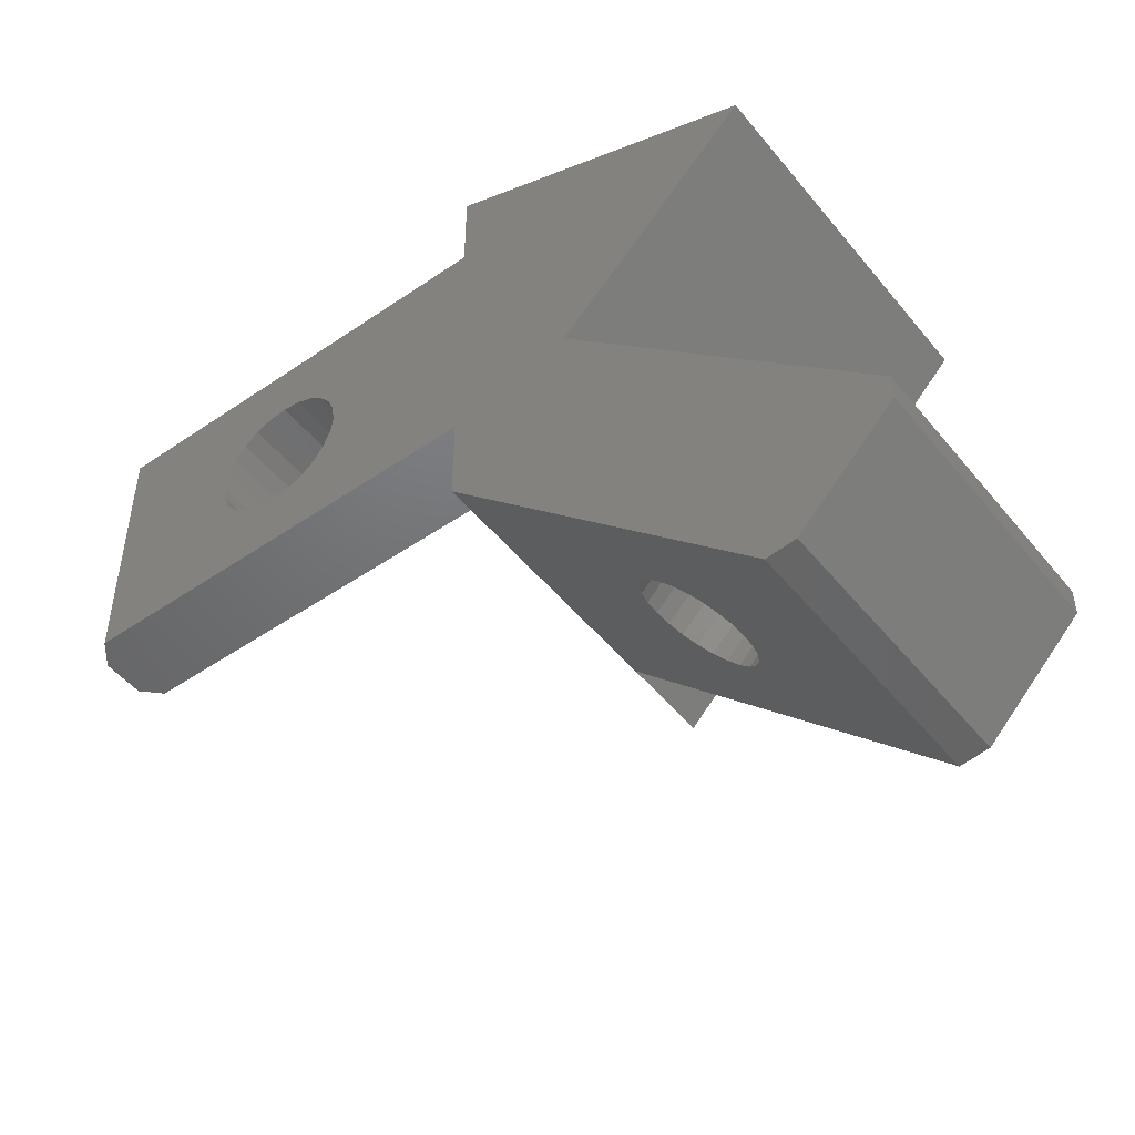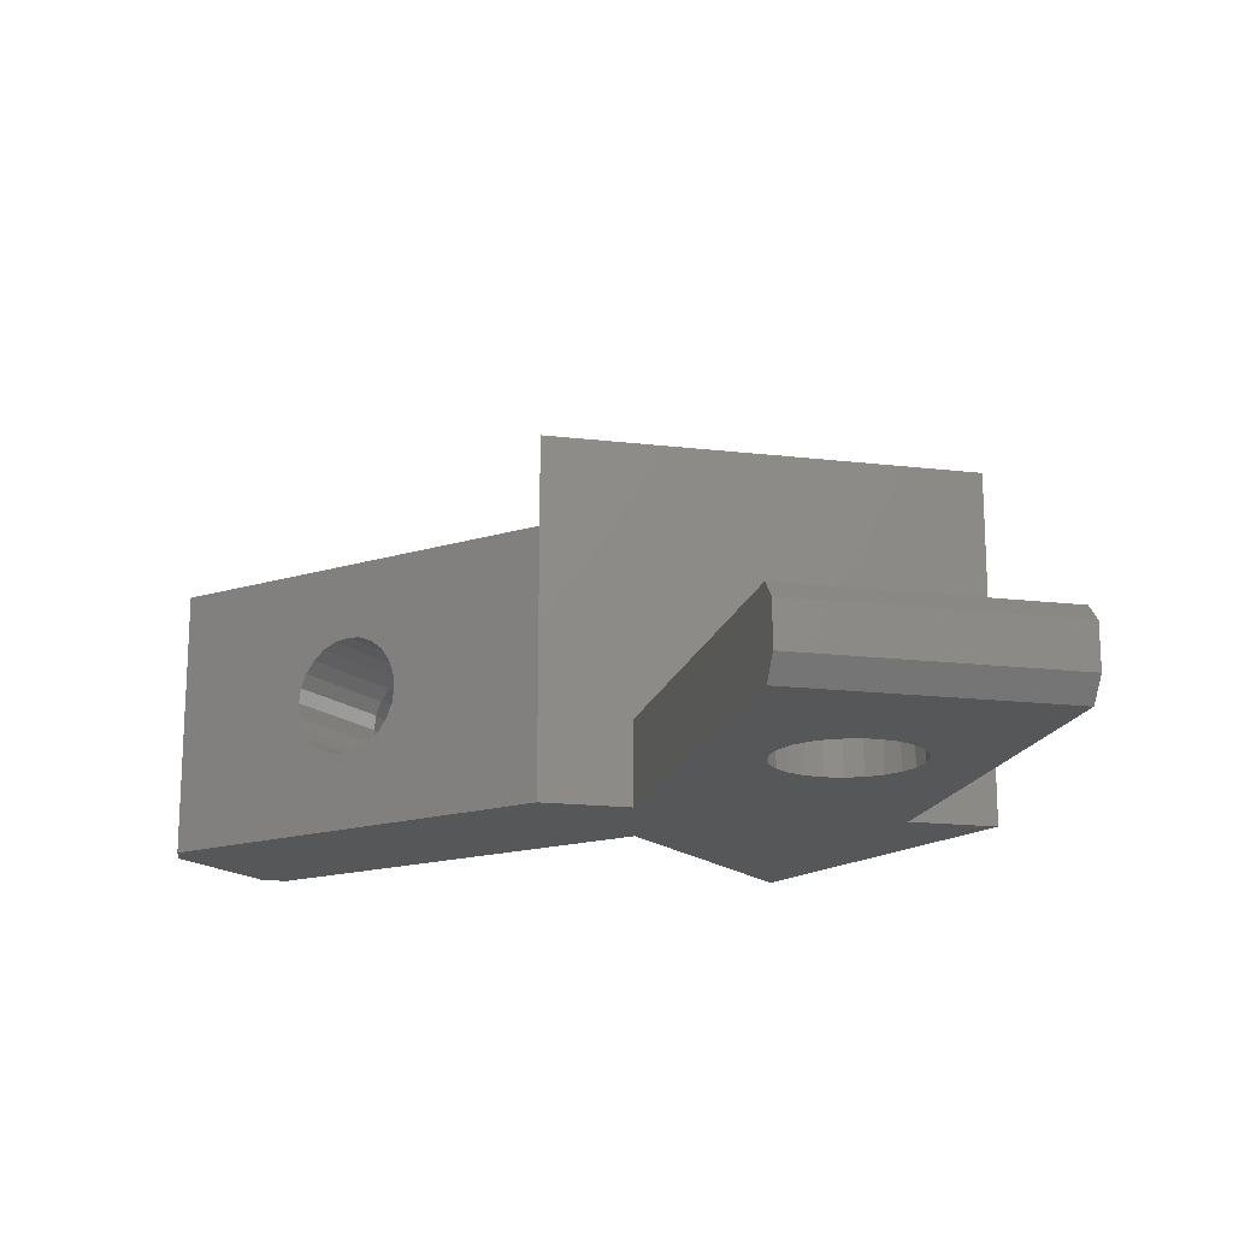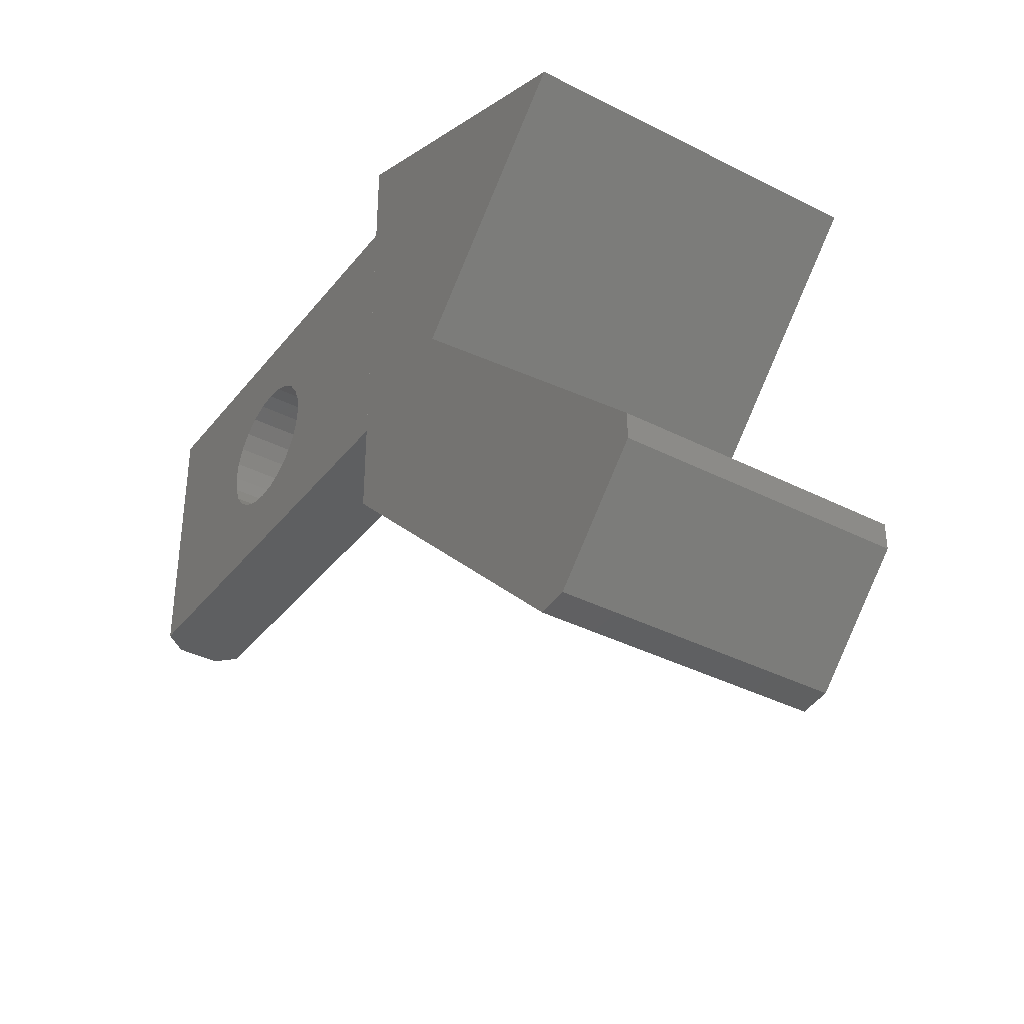
<metadata>
{"format":"stl","ext":"stl","renderer":"f3d","projection":"perspective","resolution":1024,"background":"white","views":[{"elev":-49.1,"azim":-142.7,"up":"+Y"},{"elev":-17.1,"azim":76.7,"up":"+Z"},{"elev":-37.3,"azim":-123.4,"up":"+Y"}]}
</metadata>
<code>
# stl→obj: 345 verts, 690 faces
v 30 67.98 4.641
v 29.6 62.02 5.044
v 30 62.02 4.644
v 29.6 67.98 5.041
v 26.34 64.22 5.041
v 26.5 64.6 3.181
v 26.34 64.22 3.181
v 26.5 64.6 5.041
v 24.6 66.5 3.18
v 24.23 66.34 5.04
v 24.23 66.34 3.18
v 24.6 66.5 5.04
v 25.4 63.5 5.041
v 25.78 63.66 3.181
v 25.4 63.5 3.181
v 25.78 63.66 5.041
v 23.45 65 5.04
v 23.5 64.6 3.18
v 23.45 65 3.18
v 23.5 64.6 5.04
v 26.34 65.77 5.041
v 26.1 66.09 3.18
v 26.34 65.77 3.181
v 26.1 66.09 5.04
v 23.66 65.77 3.18
v 23.5 65.4 5.04
v 23.51 65.4 3.18
v 23.66 65.77 5.04
v 26.1 63.9 5.041
v 26.1 63.9 3.181
v 23.91 66.1 5.039
v 23.91 66.09 3.179
v 24.23 63.66 5.041
v 24.6 63.5 3.181
v 24.23 63.66 3.181
v 24.6 63.5 5.041
v 26.55 65 3.181
v 26.55 65 5.041
v 23.9 63.9 5.04
v 23.91 63.9 3.18
v 29.6 67.98 3.181
v 30 62.02 3.687
v 29.6 62.02 3.184
v 30 67.98 3.685
v 20 67.98 5.037
v 20 67.98 3.177
v 25.4 66.49 3.18
v 25 66.55 3.18
v 25.78 66.34 3.18
v 26.5 65.4 3.181
v 25 63.45 3.181
v 20 62.02 3.18
v 23.66 64.22 3.18
v 25.78 66.34 5.04
v 23.66 64.22 5.04
v 25 63.45 5.041
v 20 62.02 5.04
v 25 66.55 5.04
v 25.4 66.5 5.04
v 26.5 65.4 5.041
v 12.57 53.29 9.14
v 10.5 55.36 3.179
v 12.57 53.29 3.18
v 10.49 55.37 9.139
v 12.95 58.38 5.027
v 14.07 57.94 5.033
v 13.18 58.62 4.773
v 13.88 57.75 5.24
v 16.64 58.06 5.824
v 15.32 59.2 5.509
v 16.55 57.97 5.51
v 15.42 59.29 5.823
v 12.77 58.2 6.958
v 13.64 57.52 6.496
v 12.66 58.09 6.573
v 13.73 57.61 6.809
v 14.29 58.17 7.415
v 13.18 58.62 7.544
v 13.46 58.89 7.704
v 14.07 57.94 7.285
v 12.95 58.38 7.29
v 13.88 57.75 7.078
v 15.18 59.05 7.078
v 14.73 60.16 6.958
v 15.32 59.2 6.809
v 14.55 59.98 7.29
v 14.99 58.86 5.033
v 16.41 57.82 5.241
v 15.18 59.05 5.24
v 16.22 57.63 5.034
v 13.64 57.52 5.823
v 12.77 58.2 5.358
v 12.66 58.09 5.744
v 13.73 57.61 5.509
v 14.29 58.16 4.903
v 15.76 57.17 4.86
v 14.53 58.4 4.859
v 15.52 56.94 4.904
v 15.29 56.72 7.286
v 15.1 56.53 7.079
v 14.84 60.27 5.744
v 14.73 60.16 5.358
v 15.99 57.41 7.416
v 14.53 58.4 7.459
v 14.76 58.64 7.415
v 15.75 57.18 7.46
v 20 70 3.176
v 17.29 62.71 3.178
v 12.93 67.07 3.175
v 20 60 3.181
v 15.3 56.71 5.034
v 15.1 56.52 5.241
v 16.55 57.97 6.81
v 15.42 59.29 6.496
v 16.64 58.06 6.497
v 15.52 56.94 7.416
v 16.4 57.82 7.079
v 14.99 58.86 7.285
v 16.21 57.63 7.286
v 15.45 59.32 6.159
v 16.67 58.09 6.16
v 14.77 58.64 4.903
v 15.99 57.41 4.904
v 14.88 60.31 6.158
v 14.87 56.29 5.824
v 14.96 56.38 5.51
v 12.93 67.08 11.17
v 20 70 11.18
v 10.49 55.93 9.138
v 12.62 58.05 6.158
v 17.29 62.72 9.138
v 13.75 59.18 7.758
v 14.04 59.47 7.704
v 14.32 59.75 7.544
v 14.84 60.27 6.573
v 10.5 55.93 3.178
v 13.46 58.89 4.613
v 13.75 59.18 4.558
v 14.04 59.47 4.613
v 14.32 59.75 4.773
v 14.55 59.98 5.027
v 17.38 57.39 6.161
v 17.35 57.35 5.824
v 17.26 57.26 6.811
v 17.35 57.35 6.497
v 13.21 53.21 3.181
v 13.21 53.22 9.141
v 16 56.01 5.035
v 15.81 55.82 5.242
v 14.87 56.29 6.497
v 15.66 55.67 6.811
v 15.57 55.58 6.497
v 14.96 56.38 6.81
v 15.54 55.55 6.161
v 15.57 55.58 5.824
v 14.84 56.26 6.16
v 20 60 9.141
v 15.81 55.82 7.08
v 16.7 56.7 4.905
v 16.46 56.47 4.861
v 15.67 55.67 5.511
v 16.92 56.93 7.287
v 16.7 56.71 7.416
v 16.22 56.23 4.905
v 17.11 57.12 5.242
v 16.92 56.93 5.035
v 17.26 57.26 5.511
v 17.11 57.12 7.08
v 16.46 56.47 7.461
v 16 56.01 7.287
v 16.22 56.23 7.416
v 13.61 57.48 6.159
v 20 60 11.18
v 17.32 68.05 10.48
v 17.74 68.01 10.48
v 17.54 68.05 10.48
v 17.08 68.01 10.48
v 18.1 67.83 10.48
v 16.82 67.92 10.48
v 16.51 67.77 10.48
v 18.41 67.52 10.48
v 16.26 67.58 10.48
v 16.08 67.36 10.48
v 17.3 67.34 10.48
v 18.67 67.11 10.48
v 17.43 67.31 10.48
v 17.55 67.23 10.48
v 17.8 66.93 10.48
v 18.89 66.62 10.48
v 18.06 66.41 10.48
v 19.07 66.12 10.48
v 17.84 66.15 10.48
v 17.53 65.97 10.48
v 18.31 65.83 10.48
v 19.18 65.58 10.48
v 17.28 65.91 10.48
v 18.43 65.39 10.48
v 19.18 65.04 10.48
v 18.44 65.17 10.48
v 18.42 64.97 10.48
v 19.13 64.78 10.48
v 18.35 64.78 10.48
v 19.03 64.53 10.48
v 18.23 64.61 10.48
v 18.06 64.46 10.48
v 18.88 64.3 10.48
v 17.84 64.34 10.48
v 17.56 64.25 10.48
v 18.68 64.08 10.48
v 17.33 64.21 10.48
v 17.15 64.19 10.48
v 17.04 64.17 10.48
v 16.99 64.14 10.48
v 16.98 64.09 10.48
v 17 63.99 10.48
v 18.41 63.89 10.48
v 17.06 63.82 10.48
v 18.08 63.72 10.48
v 17.14 63.66 10.48
v 17.82 63.64 10.48
v 17.23 63.59 10.48
v 17.56 63.59 10.48
v 17.36 63.57 10.48
v 15.95 67.12 10.48
v 17.02 67.29 10.48
v 16.8 67.14 10.48
v 16.69 66.93 10.48
v 15.88 66.87 10.48
v 16.67 66.68 10.48
v 15.86 66.59 10.48
v 16.75 66.39 10.48
v 15.9 66.31 10.48
v 16.89 66.12 10.48
v 16 66.02 10.48
v 17.07 65.96 10.48
v 16.26 65.55 10.48
v 18.04 65.55 10.48
v 16.42 65.38 10.48
v 17.85 65.41 10.48
v 17.62 65.3 10.48
v 16.61 65.26 10.48
v 17.32 65.2 10.48
v 16.82 65.18 10.48
v 17.06 65.16 10.48
v 19.07 66.12 11.18
v 18.89 66.62 11.18
v 19.18 65.58 11.18
v 19.18 65.04 11.18
v 19.13 64.78 11.18
v 19.03 64.53 11.18
v 18.88 64.3 11.18
v 18.68 64.08 11.18
v 18.41 63.89 11.18
v 18.08 63.73 11.18
v 17.82 63.64 11.18
v 17.56 63.59 11.18
v 17.36 63.57 11.18
v 17.23 63.59 11.18
v 17.14 63.66 11.18
v 17.06 63.83 11.18
v 17 63.99 11.18
v 16.98 64.09 11.18
v 16.99 64.14 11.18
v 17.04 64.17 11.18
v 17.15 64.2 11.18
v 17.33 64.21 11.18
v 17.56 64.25 11.18
v 17.84 64.34 11.18
v 18.06 64.46 11.18
v 18.23 64.61 11.18
v 18.35 64.78 11.18
v 18.42 64.97 11.18
v 18.44 65.17 11.18
v 18.43 65.39 11.18
v 18.31 65.83 11.18
v 18.04 65.55 11.18
v 17.85 65.41 11.18
v 17.62 65.3 11.18
v 17.32 65.2 11.18
v 17.06 65.16 11.18
v 16.82 65.18 11.18
v 16.61 65.26 11.18
v 16.42 65.38 11.18
v 16.26 65.55 11.18
v 15.99 66.02 11.18
v 15.9 66.31 11.18
v 15.86 66.59 11.18
v 15.88 66.87 11.18
v 15.95 67.13 11.18
v 16.08 67.36 11.18
v 16.26 67.58 11.18
v 16.51 67.77 11.18
v 16.82 67.92 11.18
v 17.08 68.01 11.18
v 17.32 68.05 11.18
v 17.54 68.05 11.18
v 17.74 68.01 11.18
v 18.1 67.83 11.18
v 18.41 67.52 11.18
v 18.67 67.11 11.18
v 18.06 66.41 11.18
v 17.8 66.93 11.18
v 17.55 67.23 11.18
v 17.43 67.31 11.18
v 17.3 67.34 11.18
v 17.02 67.29 11.18
v 16.8 67.14 11.18
v 16.69 66.94 11.18
v 16.67 66.68 11.18
v 16.75 66.4 11.18
v 16.89 66.13 11.18
v 17.07 65.96 11.18
v 17.28 65.91 11.18
v 17.53 65.97 11.18
v 17.84 66.15 11.18
v 19.31 63.71 11.18
v 19.24 63.7 11.18
v 17.99 63.18 11.18
v 19.57 63.2 11.18
v 19.51 63.45 11.18
v 19.44 63.59 11.18
v 19.37 63.68 11.18
v 19.55 63.13 11.18
v 19.5 63.08 11.18
v 18.25 62.56 11.18
v 18.17 62.56 11.18
v 18.11 62.59 11.18
v 17.97 62.82 11.18
v 17.91 63.07 11.18
v 17.93 63.14 11.18
v 19.37 63.68 10.48
v 19.24 63.7 10.48
v 19.31 63.71 10.48
v 17.99 63.18 10.48
v 19.44 63.59 10.48
v 19.51 63.45 10.48
v 19.57 63.2 10.48
v 19.55 63.13 10.48
v 17.93 63.14 10.48
v 17.91 63.07 10.48
v 19.5 63.08 10.48
v 18.25 62.56 10.48
v 17.97 62.82 10.48
v 18.11 62.59 10.48
v 18.17 62.56 10.48
f 1 2 3
f 2 1 4
f 5 6 7
f 6 5 8
f 9 10 11
f 10 9 12
f 13 14 15
f 14 13 16
f 17 18 19
f 18 17 20
f 21 22 23
f 22 21 24
f 25 26 27
f 26 25 28
f 29 7 30
f 7 29 5
f 11 31 32
f 31 11 10
f 33 34 35
f 34 33 36
f 8 37 6
f 37 8 38
f 39 35 40
f 35 39 33
f 41 42 43
f 42 41 44
f 45 41 46
f 41 45 4
f 41 4 44
f 44 4 1
f 41 47 48
f 47 41 49
f 49 41 22
f 22 41 43
f 22 43 23
f 23 43 50
f 50 43 37
f 37 43 6
f 6 43 7
f 7 43 30
f 30 43 14
f 14 43 15
f 15 43 51
f 51 43 52
f 46 32 52
f 32 46 11
f 11 46 9
f 9 46 41
f 9 41 48
f 52 32 25
f 52 25 27
f 52 27 19
f 52 19 18
f 52 18 53
f 52 53 40
f 52 40 35
f 52 35 34
f 52 34 51
f 22 54 49
f 54 22 24
f 55 40 53
f 40 55 39
f 27 17 19
f 17 27 26
f 36 51 34
f 51 36 56
f 32 28 25
f 28 32 31
f 43 57 52
f 57 43 2
f 2 43 42
f 2 42 3
f 16 30 14
f 30 16 29
f 47 58 48
f 58 47 59
f 20 53 18
f 53 20 55
f 56 15 51
f 15 56 13
f 49 59 47
f 59 49 54
f 48 12 9
f 12 48 58
f 45 12 4
f 12 45 10
f 10 45 31
f 31 45 57
f 4 12 58
f 31 57 28
f 28 57 26
f 26 57 17
f 17 57 20
f 20 57 55
f 55 57 39
f 39 57 33
f 33 57 36
f 36 57 56
f 4 24 2
f 24 4 54
f 54 4 59
f 59 4 58
f 2 24 21
f 2 21 60
f 2 60 38
f 2 38 8
f 2 8 5
f 2 5 29
f 2 29 16
f 2 16 13
f 2 13 56
f 2 56 57
f 50 21 23
f 21 50 60
f 38 50 37
f 50 38 60
f 52 45 46
f 45 52 57
f 44 3 42
f 3 44 1
f 61 62 63
f 62 61 64
f 65 66 67
f 66 65 68
f 69 70 71
f 70 69 72
f 73 74 75
f 74 73 76
f 77 78 79
f 78 77 80
f 81 76 73
f 76 81 82
f 83 84 85
f 84 83 86
f 87 88 89
f 88 87 90
f 91 92 93
f 92 91 94
f 95 96 97
f 96 95 98
f 99 82 80
f 82 99 100
f 70 101 102
f 101 70 72
f 103 104 105
f 104 103 106
f 107 108 109
f 108 107 110
f 66 98 95
f 98 66 111
f 68 111 66
f 111 68 112
f 113 114 115
f 114 113 85
f 116 80 77
f 80 116 99
f 117 118 83
f 118 117 119
f 115 120 121
f 120 115 114
f 121 72 69
f 72 121 120
f 122 90 87
f 90 122 123
f 89 71 70
f 71 89 88
f 113 83 85
f 83 113 117
f 72 124 101
f 124 72 120
f 94 125 126
f 125 94 91
f 127 107 109
f 107 127 128
f 129 75 130
f 75 129 73
f 73 129 81
f 81 129 78
f 78 129 79
f 79 129 131
f 79 131 132
f 132 131 133
f 133 131 134
f 134 131 86
f 86 131 84
f 84 131 135
f 135 131 124
f 124 131 108
f 136 137 108
f 137 136 67
f 67 136 65
f 65 136 129
f 65 129 92
f 92 129 93
f 93 129 130
f 108 137 138
f 108 138 139
f 108 139 140
f 108 140 141
f 108 141 102
f 108 102 101
f 108 101 124
f 142 69 143
f 69 142 121
f 144 115 145
f 115 144 113
f 146 61 63
f 61 146 147
f 112 148 111
f 148 112 149
f 150 151 152
f 151 150 153
f 125 154 155
f 154 125 156
f 129 157 131
f 157 129 147
f 147 129 64
f 147 64 61
f 158 153 100
f 153 158 151
f 110 136 108
f 136 110 146
f 136 146 62
f 62 146 63
f 96 159 123
f 159 96 160
f 126 155 161
f 155 126 125
f 145 121 142
f 121 145 115
f 162 103 119
f 103 162 163
f 98 160 96
f 160 98 164
f 90 165 88
f 165 90 166
f 156 152 154
f 152 156 150
f 143 71 167
f 71 143 69
f 144 117 113
f 117 144 168
f 88 167 71
f 167 88 165
f 163 106 103
f 106 163 169
f 170 100 99
f 100 170 158
f 171 99 116
f 99 171 170
f 169 116 106
f 116 169 171
f 168 119 117
f 119 168 162
f 146 149 147
f 149 146 148
f 148 146 164
f 164 146 110
f 147 149 161
f 147 161 155
f 147 155 154
f 164 110 160
f 160 110 159
f 159 110 166
f 166 110 165
f 165 110 167
f 167 110 143
f 143 110 142
f 147 171 157
f 171 147 170
f 170 147 158
f 158 147 151
f 151 147 152
f 152 147 154
f 157 171 169
f 157 169 163
f 157 163 162
f 157 162 168
f 157 168 144
f 157 144 145
f 157 145 142
f 157 142 110
f 111 164 98
f 164 111 148
f 126 149 112
f 149 126 161
f 123 166 90
f 166 123 159
f 64 136 62
f 136 64 129
f 85 135 114
f 135 85 84
f 83 134 86
f 134 83 118
f 106 77 104
f 77 106 116
f 100 76 82
f 76 100 153
f 94 112 68
f 112 94 126
f 67 95 137
f 95 67 66
f 97 123 122
f 123 97 96
f 118 133 134
f 133 118 105
f 119 105 118
f 105 119 103
f 80 81 78
f 81 80 82
f 104 79 132
f 79 104 77
f 137 97 138
f 97 137 95
f 74 153 150
f 153 74 76
f 105 132 133
f 132 105 104
f 138 122 139
f 122 138 97
f 94 65 92
f 65 94 68
f 114 124 120
f 124 114 135
f 89 102 141
f 102 89 70
f 172 150 156
f 150 172 74
f 75 172 130
f 172 75 74
f 172 93 130
f 93 172 91
f 139 87 140
f 87 139 122
f 91 156 125
f 156 91 172
f 140 89 141
f 89 140 87
f 107 157 110
f 157 107 128
f 157 128 173
f 174 175 176
f 175 174 177
f 175 177 178
f 178 177 179
f 178 179 180
f 178 180 181
f 181 180 182
f 181 182 183
f 181 183 184
f 181 184 185
f 185 184 186
f 185 186 187
f 185 187 188
f 185 188 189
f 189 188 190
f 189 190 191
f 191 190 192
f 191 192 193
f 191 193 194
f 191 194 195
f 194 193 196
f 195 194 197
f 195 197 198
f 198 197 199
f 198 199 200
f 198 200 201
f 201 200 202
f 201 202 203
f 203 202 204
f 203 204 205
f 203 205 206
f 206 205 207
f 206 207 208
f 206 208 209
f 209 208 210
f 209 210 211
f 209 211 212
f 209 212 213
f 209 213 214
f 209 214 215
f 209 215 216
f 216 215 217
f 216 217 218
f 218 217 219
f 218 219 220
f 220 219 221
f 220 221 222
f 222 221 223
f 224 184 183
f 184 224 225
f 225 224 226
f 226 224 227
f 227 224 228
f 227 228 229
f 229 228 230
f 229 230 231
f 231 230 232
f 231 232 233
f 233 232 234
f 233 234 235
f 235 234 236
f 235 236 196
f 196 236 194
f 194 236 237
f 237 236 238
f 237 238 239
f 239 238 240
f 240 238 241
f 240 241 242
f 242 241 243
f 242 243 244
f 245 189 191
f 189 245 246
f 247 191 195
f 191 247 245
f 248 195 198
f 195 248 247
f 201 248 198
f 248 201 249
f 203 249 201
f 249 203 250
f 206 250 203
f 250 206 251
f 209 251 206
f 251 209 252
f 253 209 216
f 209 253 252
f 254 216 218
f 216 254 253
f 255 218 220
f 218 255 254
f 256 220 222
f 220 256 255
f 257 222 223
f 222 257 256
f 258 223 221
f 223 258 257
f 259 221 219
f 221 259 258
f 217 259 219
f 259 217 260
f 215 260 217
f 260 215 261
f 214 261 215
f 261 214 262
f 263 214 213
f 214 263 262
f 212 263 213
f 263 212 264
f 211 264 212
f 264 211 265
f 210 265 211
f 265 210 266
f 208 266 210
f 266 208 267
f 207 267 208
f 267 207 268
f 205 268 207
f 268 205 269
f 204 269 205
f 269 204 270
f 271 204 202
f 204 271 270
f 272 202 200
f 202 272 271
f 273 200 199
f 200 273 272
f 197 273 199
f 273 197 274
f 194 274 197
f 274 194 275
f 237 275 194
f 275 237 276
f 277 237 239
f 237 277 276
f 278 239 240
f 239 278 277
f 279 240 242
f 240 279 278
f 280 242 244
f 242 280 279
f 281 244 243
f 244 281 280
f 282 243 241
f 243 282 281
f 283 241 238
f 241 283 282
f 236 283 238
f 283 236 284
f 234 284 236
f 284 234 285
f 232 285 234
f 285 232 286
f 230 286 232
f 286 230 287
f 288 230 228
f 230 288 287
f 289 228 224
f 228 289 288
f 290 224 183
f 224 290 289
f 291 183 182
f 183 291 290
f 180 291 182
f 291 180 292
f 179 292 180
f 292 179 293
f 177 293 179
f 293 177 294
f 174 294 177
f 294 174 295
f 176 295 174
f 295 176 296
f 175 296 176
f 296 175 297
f 178 297 175
f 297 178 298
f 299 178 181
f 178 299 298
f 300 181 185
f 181 300 299
f 246 185 189
f 185 246 300
f 188 301 190
f 301 188 302
f 187 302 188
f 302 187 303
f 304 187 186
f 187 304 303
f 305 186 184
f 186 305 304
f 306 184 225
f 184 306 305
f 307 225 226
f 225 307 306
f 227 307 226
f 307 227 308
f 229 308 227
f 308 229 309
f 310 229 231
f 229 310 309
f 311 231 233
f 231 311 310
f 235 311 233
f 311 235 312
f 196 312 235
f 312 196 313
f 193 313 196
f 313 193 314
f 192 314 193
f 314 192 315
f 301 192 190
f 192 301 315
f 173 131 157
f 131 127 109
f 127 131 173
f 131 109 108
f 306 304 305
f 304 306 303
f 303 306 307
f 303 307 302
f 302 307 308
f 302 308 309
f 302 309 301
f 301 309 310
f 301 310 315
f 315 310 311
f 315 311 314
f 314 311 312
f 314 312 313
f 316 255 254
f 255 316 317
f 255 317 318
f 255 318 256
f 256 318 257
f 128 297 296
f 297 128 298
f 298 128 299
f 299 128 300
f 300 128 246
f 246 128 245
f 245 128 247
f 247 128 319
f 319 128 173
f 247 319 248
f 248 319 320
f 248 320 249
f 249 320 250
f 250 320 321
f 250 321 322
f 250 322 251
f 251 322 252
f 252 322 316
f 252 316 253
f 253 316 254
f 319 173 323
f 323 173 324
f 324 173 325
f 325 173 326
f 128 294 127
f 294 128 295
f 295 128 296
f 127 294 293
f 127 293 292
f 127 292 291
f 127 291 290
f 127 290 289
f 127 289 288
f 127 288 287
f 127 287 286
f 127 286 285
f 127 285 260
f 127 260 259
f 127 259 173
f 260 285 284
f 260 284 283
f 260 283 261
f 261 283 282
f 261 282 262
f 262 282 281
f 262 281 280
f 262 280 263
f 263 280 264
f 264 280 272
f 264 272 271
f 264 271 270
f 264 270 269
f 264 269 268
f 264 268 265
f 265 268 267
f 265 267 266
f 173 259 258
f 173 258 257
f 173 257 327
f 327 257 328
f 328 257 329
f 329 257 330
f 330 257 318
f 173 327 326
f 274 276 275
f 276 274 277
f 277 274 278
f 278 274 273
f 278 273 279
f 279 273 280
f 280 273 272
f 331 332 333
f 332 331 334
f 334 331 335
f 334 335 336
f 334 336 337
f 334 337 338
f 334 338 339
f 339 338 340
f 340 338 341
f 340 341 342
f 340 342 343
f 343 342 344
f 344 342 345
f 345 327 344
f 327 345 326
f 327 343 344
f 343 327 328
f 328 340 343
f 340 328 329
f 329 339 340
f 339 329 330
f 330 334 339
f 334 330 318
f 318 332 334
f 332 318 317
f 317 333 332
f 333 317 316
f 316 331 333
f 331 316 322
f 331 321 335
f 321 331 322
f 335 320 336
f 320 335 321
f 336 319 337
f 319 336 320
f 337 323 338
f 323 337 319
f 338 324 341
f 324 338 323
f 341 325 342
f 325 341 324
f 342 326 345
f 326 342 325

</code>
